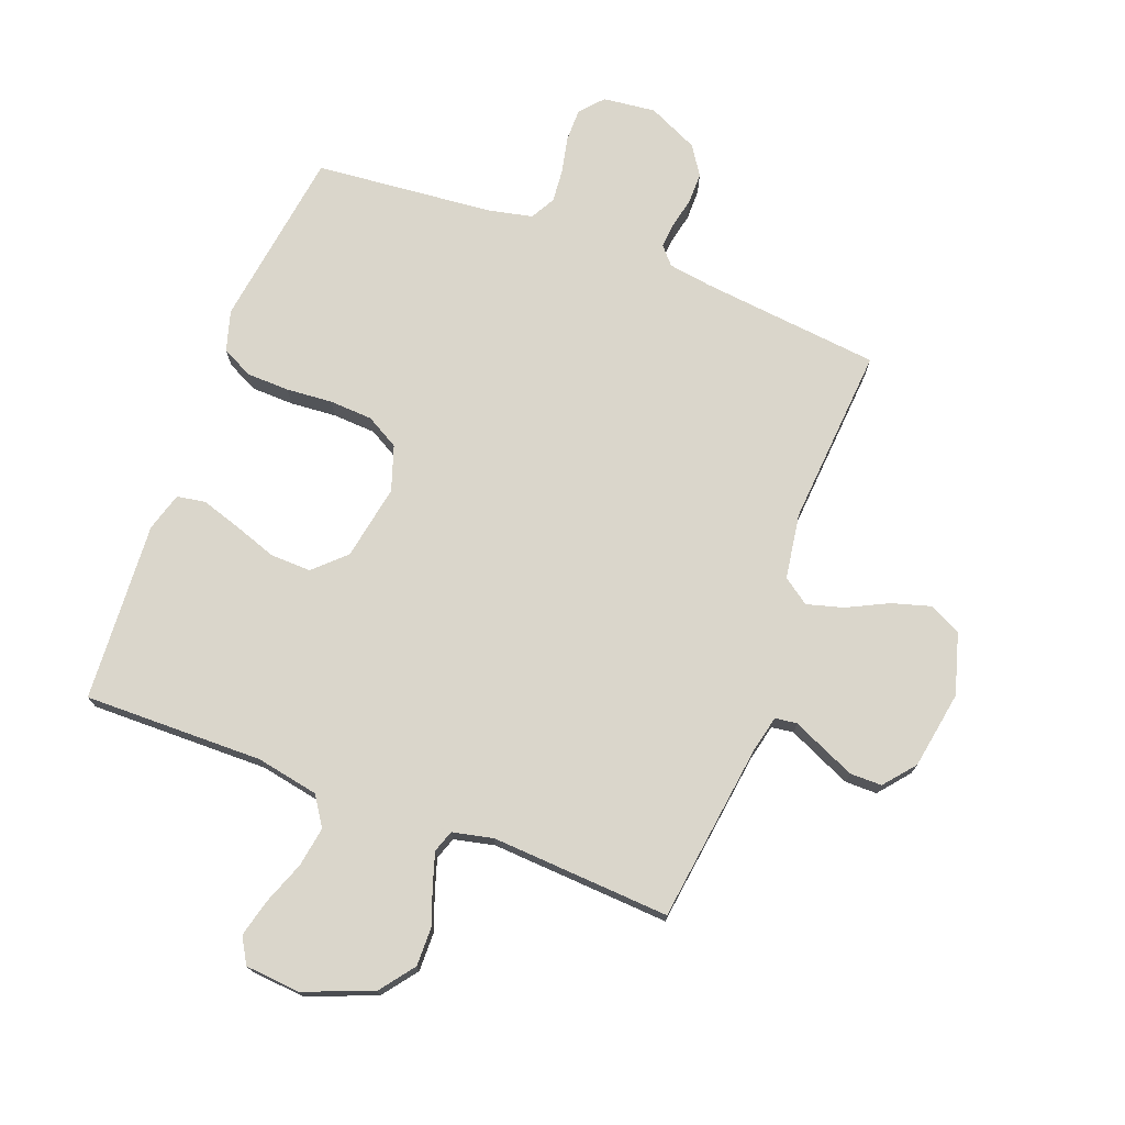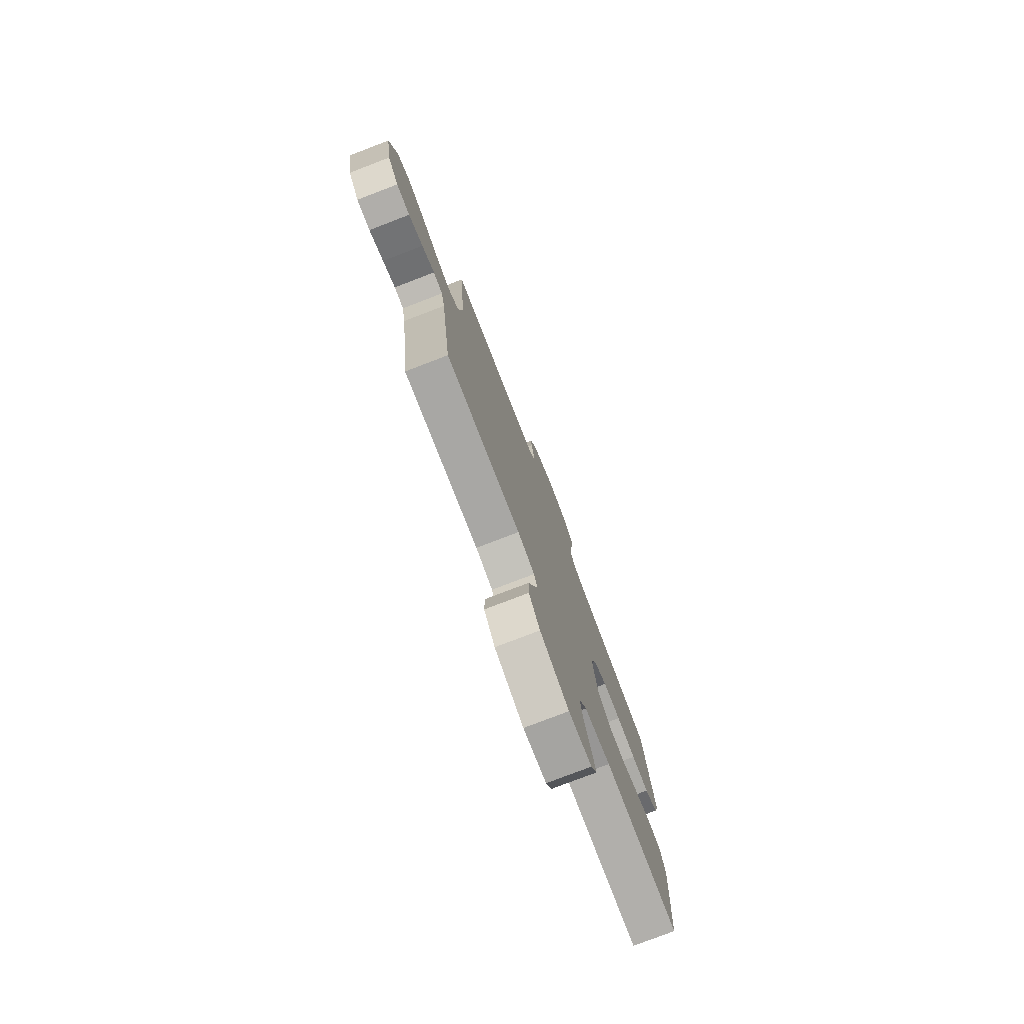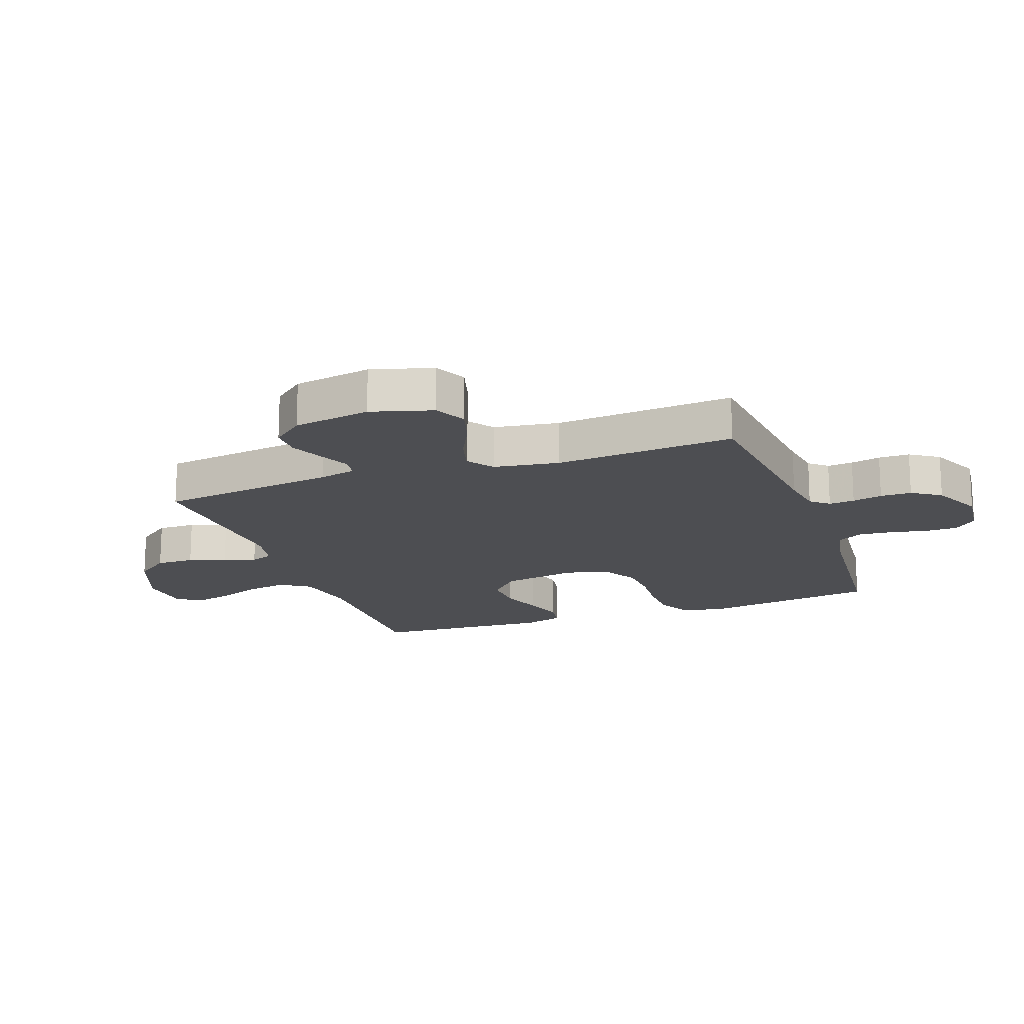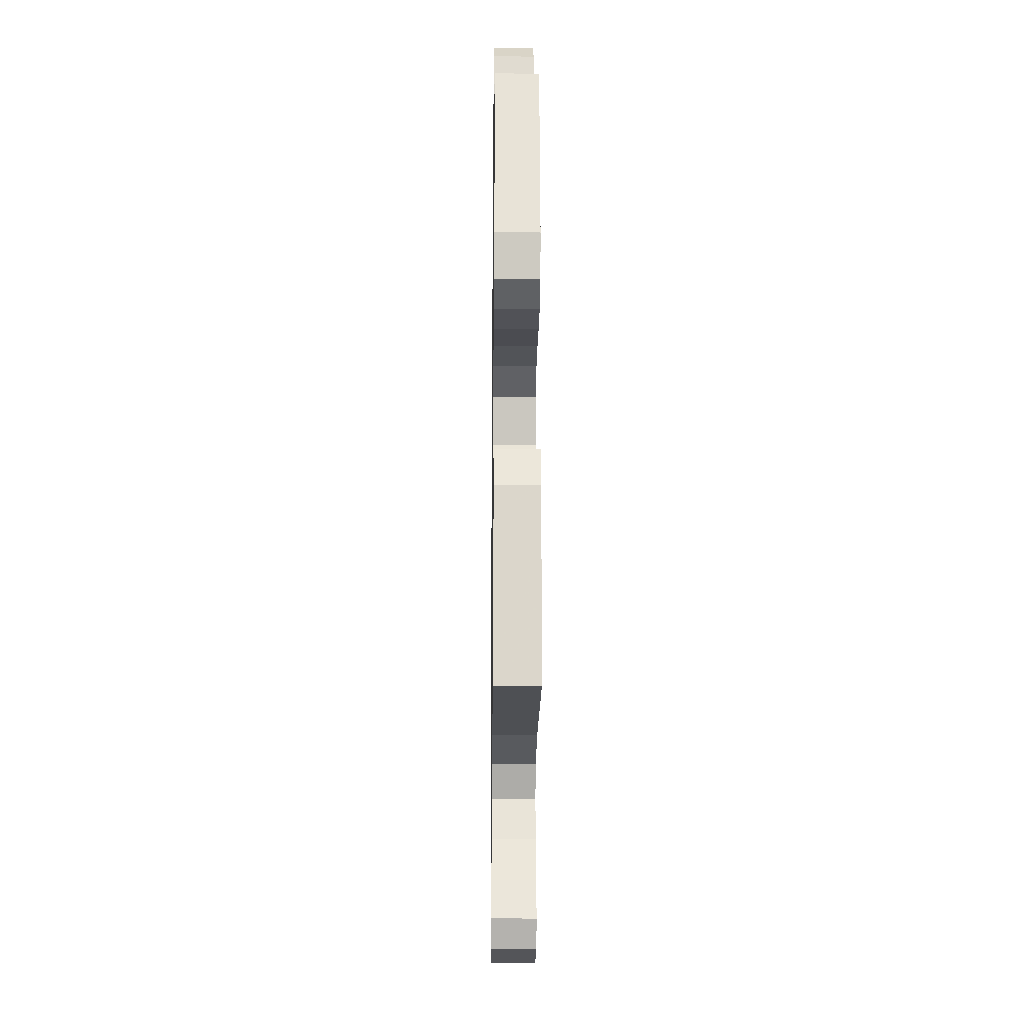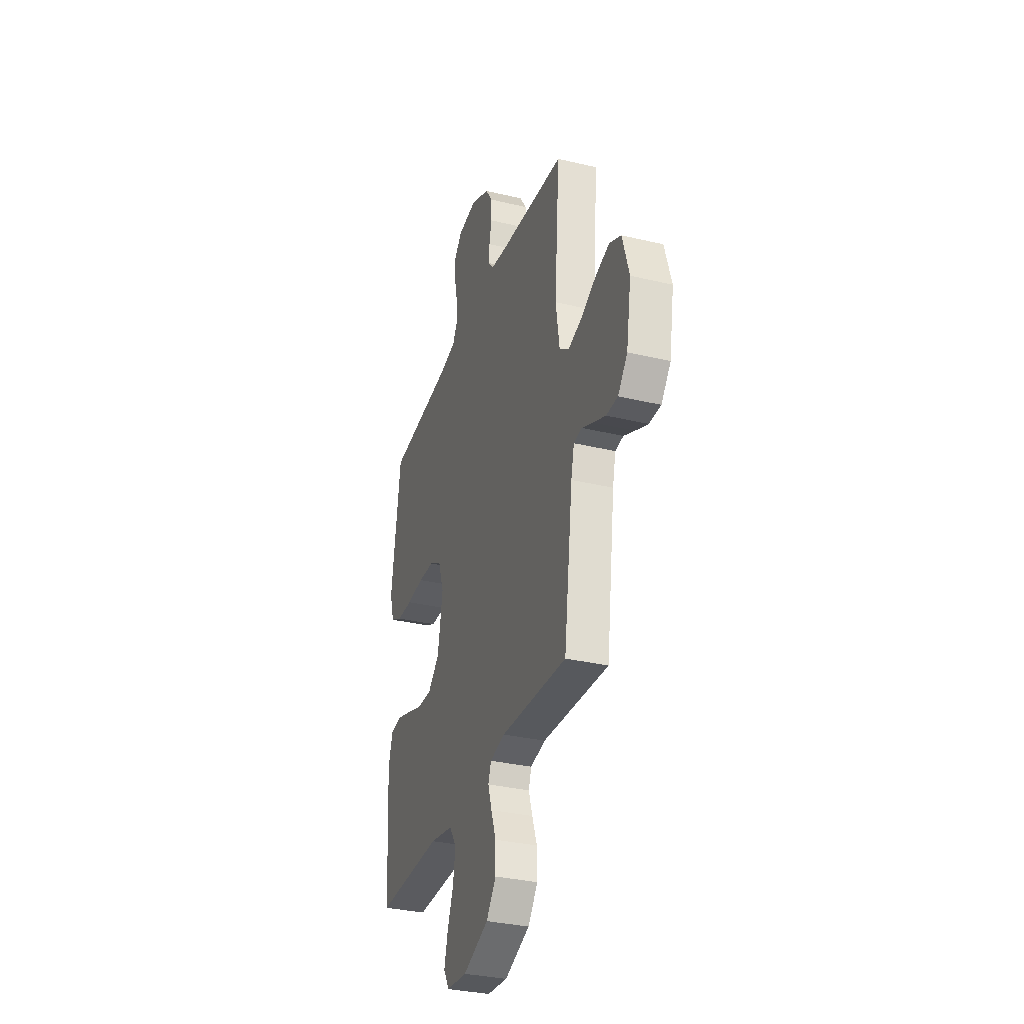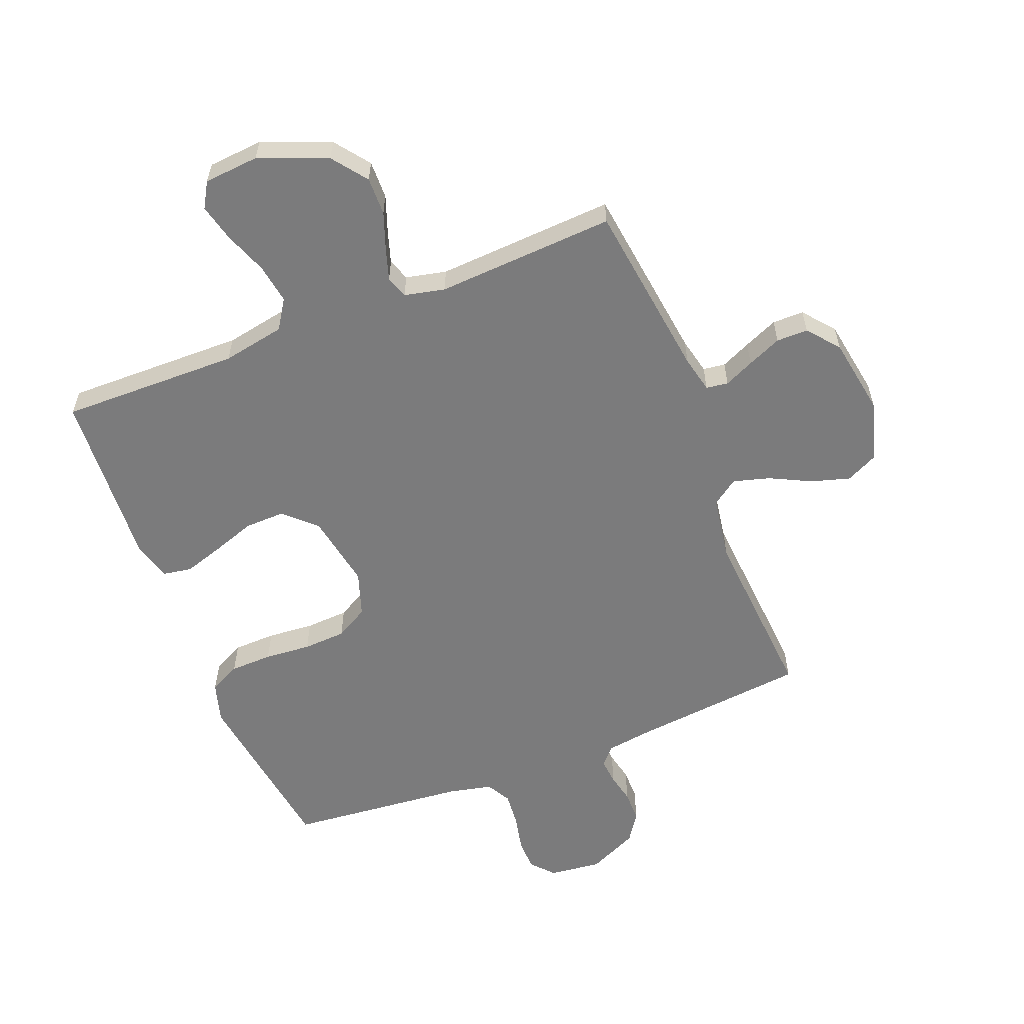
<metadata>
{"format":"obj","ext":"obj","renderer":"f3d","projection":"perspective","resolution":1024,"background":"white","views":[{"elev":74.1,"azim":-159.3,"up":"+Y"},{"elev":-77.7,"azim":-69.0,"up":"+Z"},{"elev":-17.1,"azim":-70.2,"up":"+Y"},{"elev":-19.8,"azim":89.3,"up":"+Z"},{"elev":-32.8,"azim":-108.3,"up":"+Z"},{"elev":-58.5,"azim":-158.6,"up":"+Y"}]}
</metadata>
<code>
v 0.5 0.07 0.5
v 0.543 0.07 0.2
v 0.523 0.07 0.132
v 0.471 0.07 0.106
v 0.4 0.07 0.104
v 0.322 0.07 0.11
v 0.25 0.07 0.106
v 0.195 0.07 0.075
v 0.17 0.07 0
v 0.193 0.07 -0.126
v 0.245 0.07 -0.175
v 0.313 0.07 -0.173
v 0.385 0.07 -0.148
v 0.451 0.07 -0.127
v 0.499 0.07 -0.135
v 0.518 0.07 -0.2
v 0.5 0.07 -0.5
v 0.2 0.07 -0.496
v 0.095 0.07 -0.516
v 0.063 0.07 -0.565
v 0.074 0.07 -0.632
v 0.101 0.07 -0.703
v 0.117 0.07 -0.766
v 0.092 0.07 -0.809
v 0 0.07 -0.817
v -0.115 0.07 -0.772
v -0.159 0.07 -0.714
v -0.158 0.07 -0.65
v -0.136 0.07 -0.588
v -0.119 0.07 -0.534
v -0.132 0.07 -0.497
v -0.2 0.07 -0.482
v -0.5 0.07 -0.5
v -0.54 0.07 -0.2
v -0.554 0.07 -0.139
v -0.591 0.07 -0.134
v -0.641 0.07 -0.157
v -0.698 0.07 -0.182
v -0.751 0.07 -0.182
v -0.794 0.07 -0.13
v -0.816 0.07 0
v -0.786 0.07 0.103
v -0.733 0.07 0.129
v -0.668 0.07 0.11
v -0.599 0.07 0.076
v -0.538 0.07 0.059
v -0.494 0.07 0.09
v -0.477 0.07 0.2
v -0.5 0.07 0.5
v -0.2 0.07 0.532
v -0.127 0.07 0.543
v -0.101 0.07 0.573
v -0.105 0.07 0.616
v -0.116 0.07 0.666
v -0.116 0.07 0.718
v -0.084 0.07 0.766
v 0 0.07 0.805
v 0.088 0.07 0.795
v 0.122 0.07 0.757
v 0.122 0.07 0.702
v 0.109 0.07 0.642
v 0.104 0.07 0.585
v 0.127 0.07 0.544
v 0.2 0.07 0.528
v 0.5 0 0.5
v 0.543 0 0.2
v 0.523 0 0.132
v 0.471 0 0.106
v 0.4 0 0.104
v 0.322 0 0.11
v 0.25 0 0.106
v 0.195 0 0.075
v 0.17 0 0
v 0.193 0 -0.126
v 0.245 0 -0.175
v 0.313 0 -0.173
v 0.385 0 -0.148
v 0.451 0 -0.127
v 0.499 0 -0.135
v 0.518 0 -0.2
v 0.5 0 -0.5
v 0.2 0 -0.496
v 0.095 0 -0.516
v 0.063 0 -0.565
v 0.074 0 -0.632
v 0.101 0 -0.703
v 0.117 0 -0.766
v 0.092 0 -0.809
v 0 0 -0.817
v -0.115 0 -0.772
v -0.159 0 -0.714
v -0.158 0 -0.65
v -0.136 0 -0.588
v -0.119 0 -0.534
v -0.132 0 -0.497
v -0.2 0 -0.482
v -0.5 0 -0.5
v -0.54 0 -0.2
v -0.554 0 -0.139
v -0.591 0 -0.134
v -0.641 0 -0.157
v -0.698 0 -0.182
v -0.751 0 -0.182
v -0.794 0 -0.13
v -0.816 0 0
v -0.786 0 0.103
v -0.733 0 0.129
v -0.668 0 0.11
v -0.599 0 0.076
v -0.538 0 0.059
v -0.494 0 0.09
v -0.477 0 0.2
v -0.5 0 0.5
v -0.2 0 0.532
v -0.127 0 0.543
v -0.101 0 0.573
v -0.105 0 0.616
v -0.116 0 0.666
v -0.116 0 0.718
v -0.084 0 0.766
v 0 0 0.805
v 0.088 0 0.795
v 0.122 0 0.757
v 0.122 0 0.702
v 0.109 0 0.642
v 0.104 0 0.585
v 0.127 0 0.544
v 0.2 0 0.528
f 59 60 61
f 58 59 61
f 57 58 61
f 56 57 61
f 55 56 61
f 54 55 61
f 53 54 61
f 52 53 61 62
f 51 52 62 63
f 48 49 50
f 51 63 64
f 50 51 64
f 48 50 64
f 47 48 64
f 43 44 45
f 42 43 45
f 41 42 45
f 40 41 45
f 39 40 45
f 38 39 45
f 37 38 45
f 36 37 45
f 35 36 45 46
f 47 64 1
f 46 47 1
f 35 46 1
f 34 35 1
f 27 28 29
f 26 27 29
f 25 26 29
f 24 25 29
f 23 24 29
f 22 23 29
f 21 22 29
f 20 21 29 30
f 19 20 30 31
f 16 17 18
f 15 16 18
f 14 15 18
f 13 14 18
f 12 13 18
f 19 31 32
f 18 19 32
f 12 18 32
f 11 12 32
f 4 5 6
f 3 4 6
f 2 3 6
f 1 2 6
f 1 6 7
f 34 1 7 8
f 32 33 34
f 11 32 34
f 10 11 34
f 9 10 34
f 8 9 34
f 125 124 123
f 125 123 122
f 125 122 121
f 125 121 120
f 125 120 119
f 125 119 118
f 125 118 117
f 126 125 117 116
f 127 126 116 115
f 114 113 112
f 128 127 115
f 128 115 114
f 128 114 112
f 128 112 111
f 109 108 107
f 109 107 106
f 109 106 105
f 109 105 104
f 109 104 103
f 109 103 102
f 109 102 101
f 109 101 100
f 110 109 100 99
f 65 128 111
f 65 111 110
f 65 110 99
f 65 99 98
f 93 92 91
f 93 91 90
f 93 90 89
f 93 89 88
f 93 88 87
f 93 87 86
f 93 86 85
f 94 93 85 84
f 95 94 84 83
f 82 81 80
f 82 80 79
f 82 79 78
f 82 78 77
f 82 77 76
f 96 95 83
f 96 83 82
f 96 82 76
f 96 76 75
f 70 69 68
f 70 68 67
f 70 67 66
f 70 66 65
f 71 70 65
f 72 71 65 98
f 98 97 96
f 98 96 75
f 98 75 74
f 98 74 73
f 98 73 72
f 1 65 66 2
f 2 66 67 3
f 3 67 68 4
f 4 68 69 5
f 5 69 70 6
f 6 70 71 7
f 7 71 72 8
f 8 72 73 9
f 9 73 74 10
f 10 74 75 11
f 11 75 76 12
f 12 76 77 13
f 13 77 78 14
f 14 78 79 15
f 15 79 80 16
f 16 80 81 17
f 17 81 82 18
f 18 82 83 19
f 19 83 84 20
f 20 84 85 21
f 21 85 86 22
f 22 86 87 23
f 23 87 88 24
f 24 88 89 25
f 25 89 90 26
f 26 90 91 27
f 27 91 92 28
f 28 92 93 29
f 29 93 94 30
f 30 94 95 31
f 31 95 96 32
f 32 96 97 33
f 33 97 98 34
f 34 98 99 35
f 35 99 100 36
f 36 100 101 37
f 37 101 102 38
f 38 102 103 39
f 39 103 104 40
f 40 104 105 41
f 41 105 106 42
f 42 106 107 43
f 43 107 108 44
f 44 108 109 45
f 45 109 110 46
f 46 110 111 47
f 47 111 112 48
f 48 112 113 49
f 49 113 114 50
f 50 114 115 51
f 51 115 116 52
f 52 116 117 53
f 53 117 118 54
f 54 118 119 55
f 55 119 120 56
f 56 120 121 57
f 57 121 122 58
f 58 122 123 59
f 59 123 124 60
f 60 124 125 61
f 61 125 126 62
f 62 126 127 63
f 63 127 128 64
f 64 128 65 1

</code>
